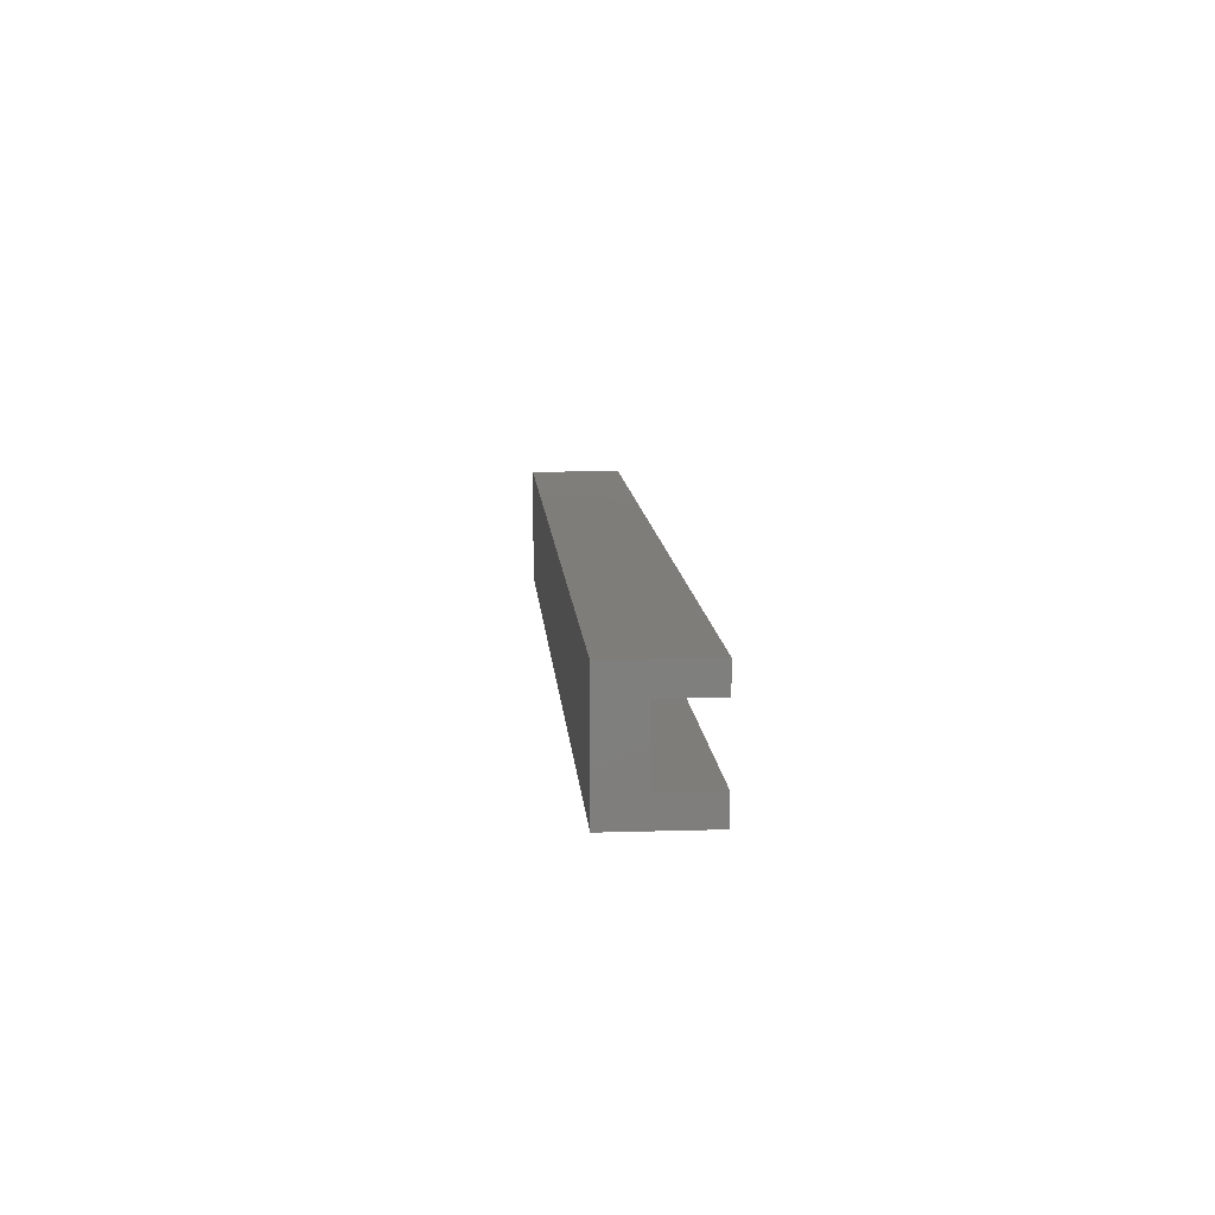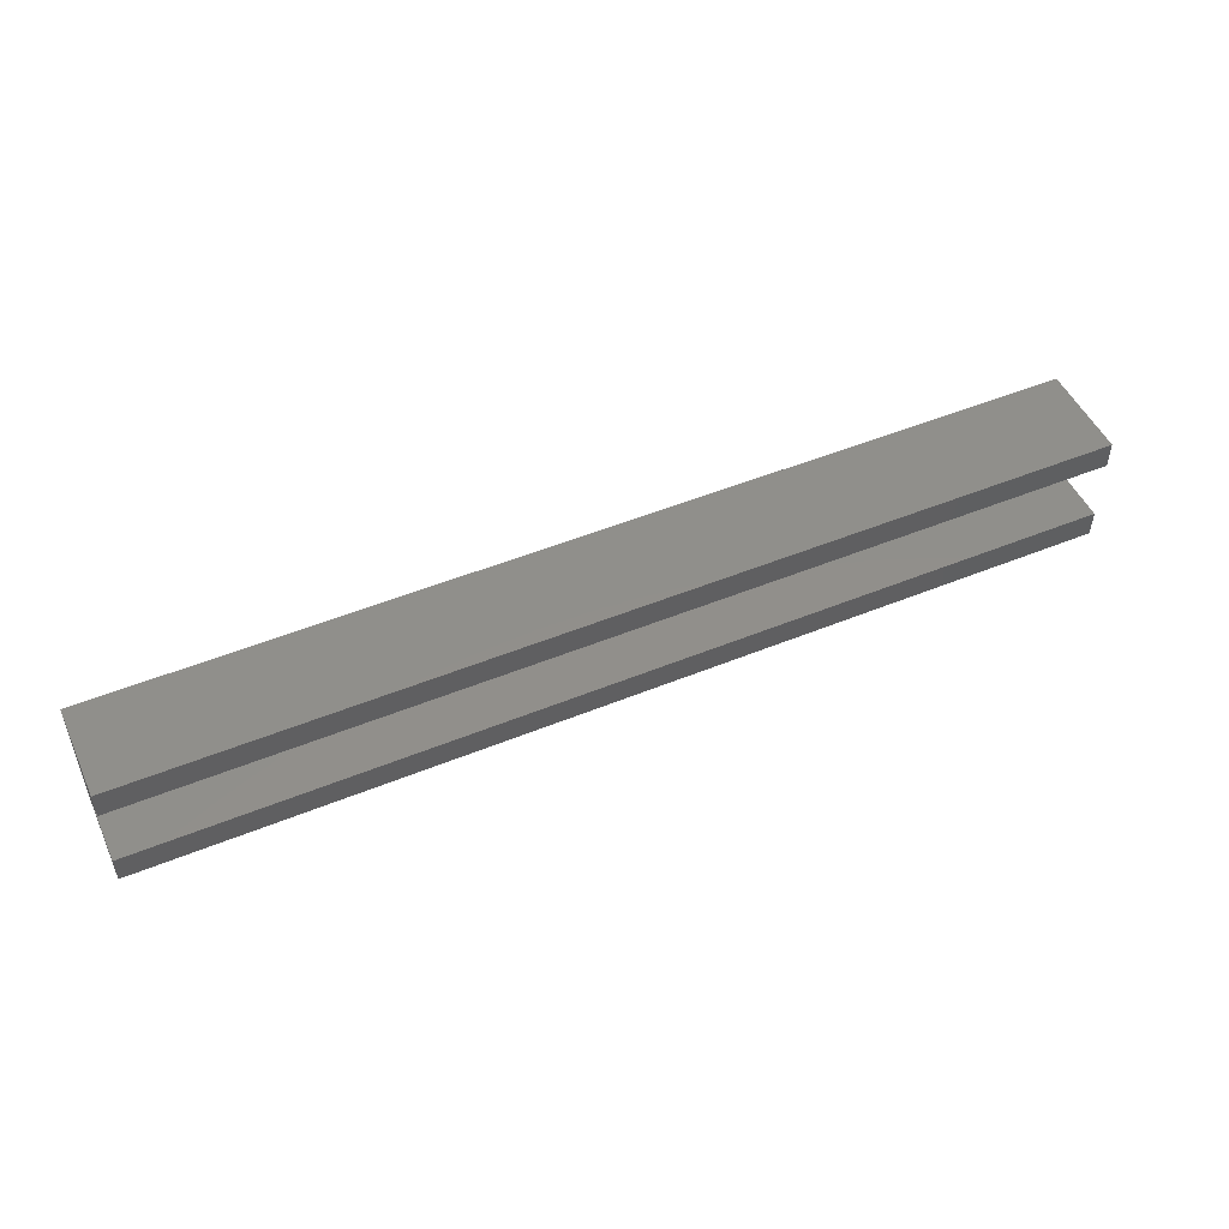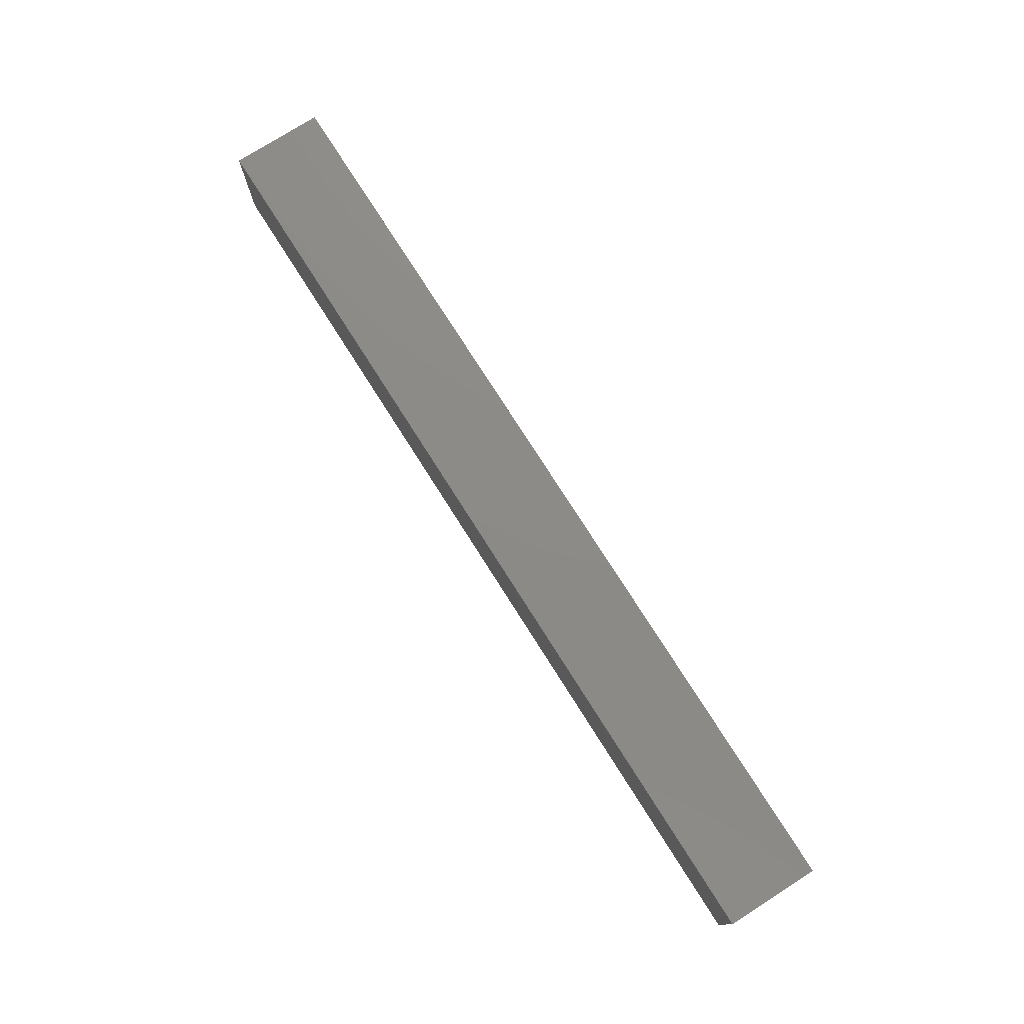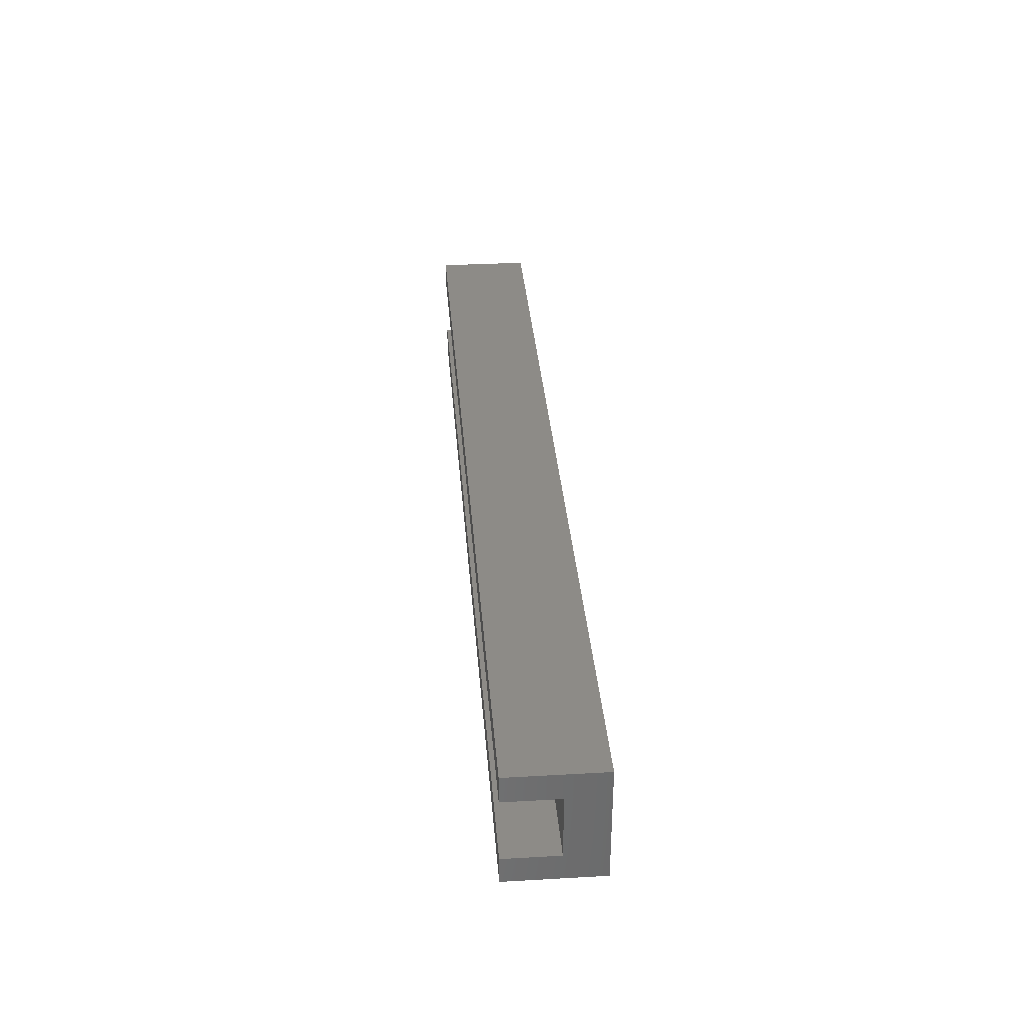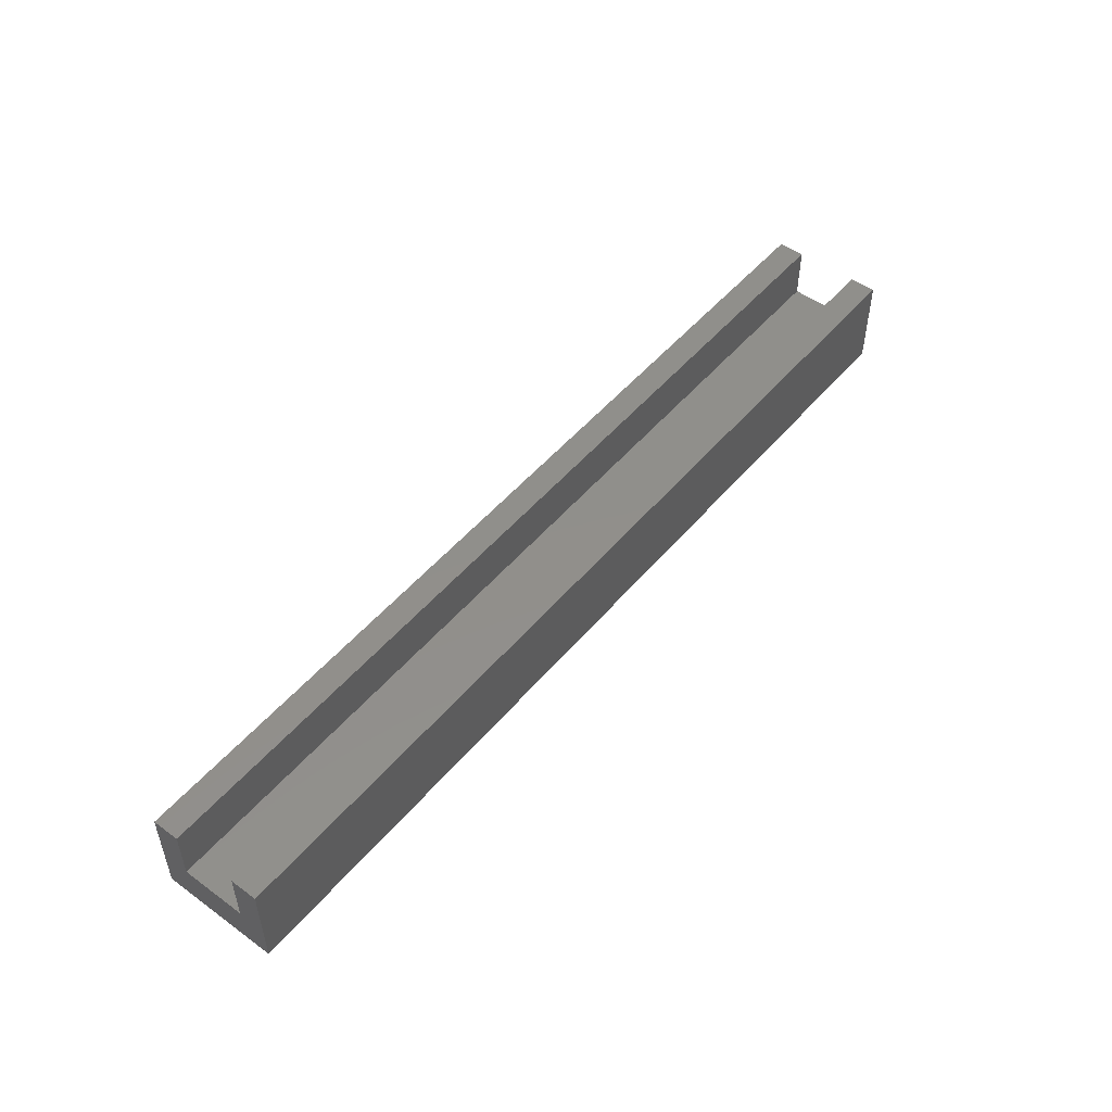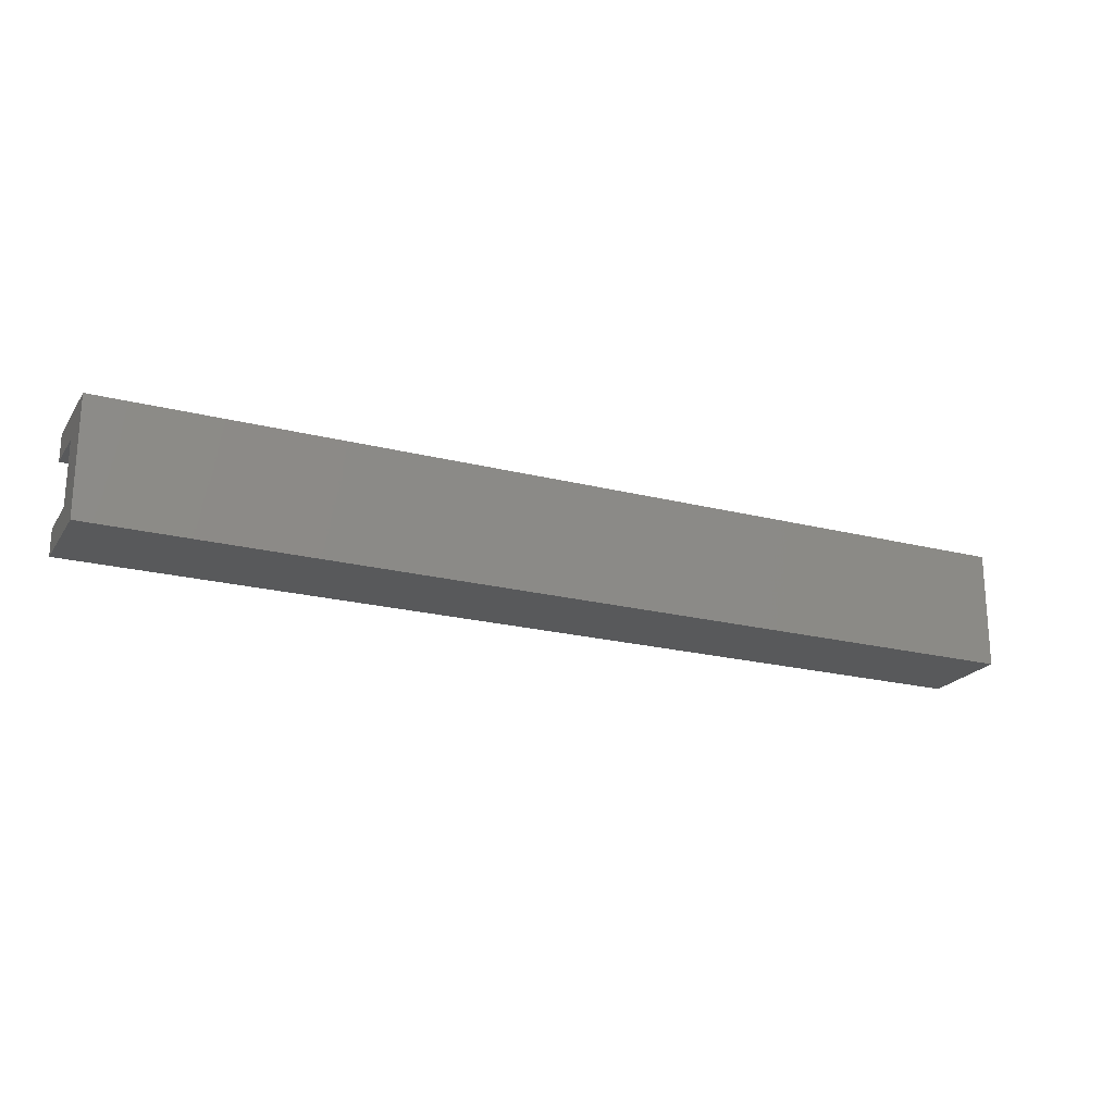
<metadata>
{"format":"stl","ext":"stl","renderer":"f3d","projection":"perspective","resolution":1024,"background":"white","views":[{"elev":11.3,"azim":-94.3,"up":"+Y"},{"elev":50.0,"azim":-24.2,"up":"+Y"},{"elev":76.5,"azim":-122.4,"up":"+Y"},{"elev":34.0,"azim":85.6,"up":"+Y"},{"elev":50.2,"azim":-51.5,"up":"+Z"},{"elev":-21.3,"azim":155.5,"up":"+Y"}]}
</metadata>
<code>
# stl→obj: 16 verts, 28 faces
v 35 -2.4 4
v 35 -4.4 4
v 35 -2.4 4.286e-15
v 35 2.4 4.286e-15
v 35 4.4 4
v 35 2.4 4
v 35 4.4 -3
v 35 -4.4 -3
v -35 -4.4 -3
v -35 4.4 -3
v -35 2.4 -4.286e-15
v -35 4.4 4
v -35 -2.4 -4.286e-15
v -35 -4.4 4
v -35 -2.4 4
v -35 2.4 4
f 1 2 3
f 4 5 6
f 5 4 7
f 3 7 4
f 3 8 7
f 8 3 2
f 9 7 8
f 7 9 10
f 10 11 12
f 10 13 11
f 9 13 10
f 14 13 9
f 13 14 15
f 12 11 16
f 11 3 4
f 3 11 13
f 9 2 14
f 2 9 8
f 7 12 5
f 12 7 10
f 12 6 5
f 6 12 16
f 16 4 6
f 4 16 11
f 3 15 1
f 15 3 13
f 15 2 1
f 2 15 14

</code>
